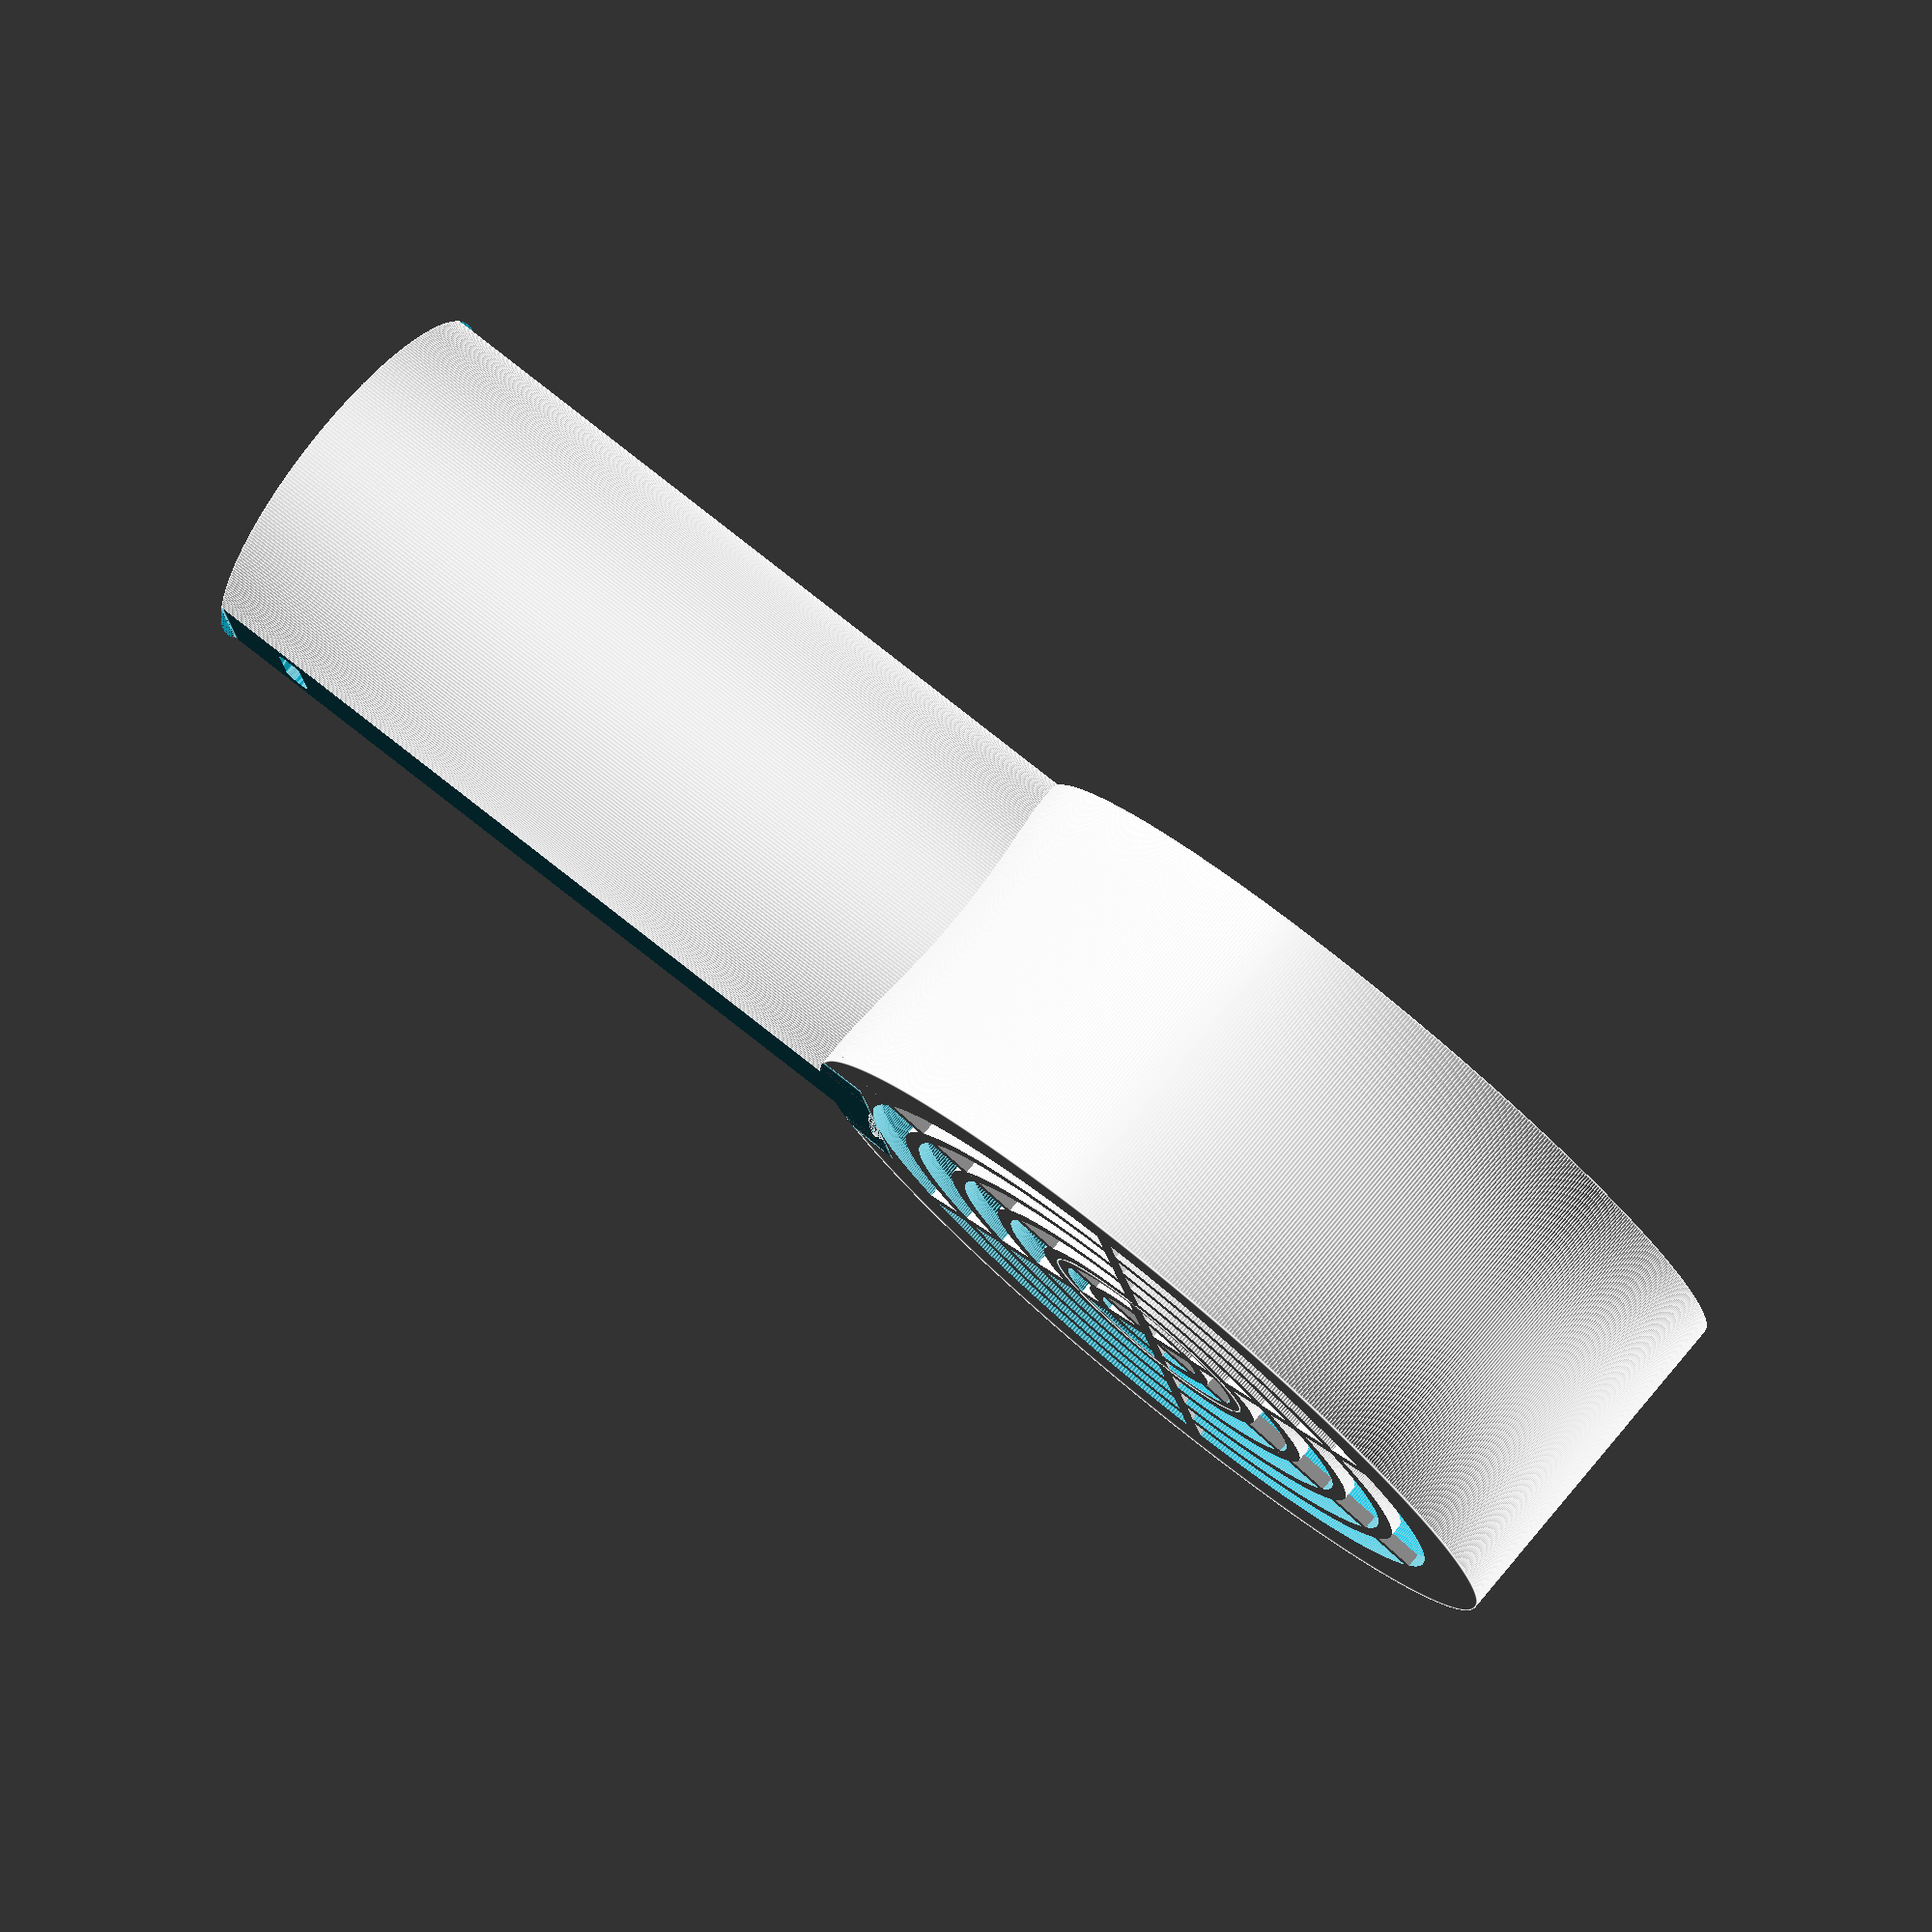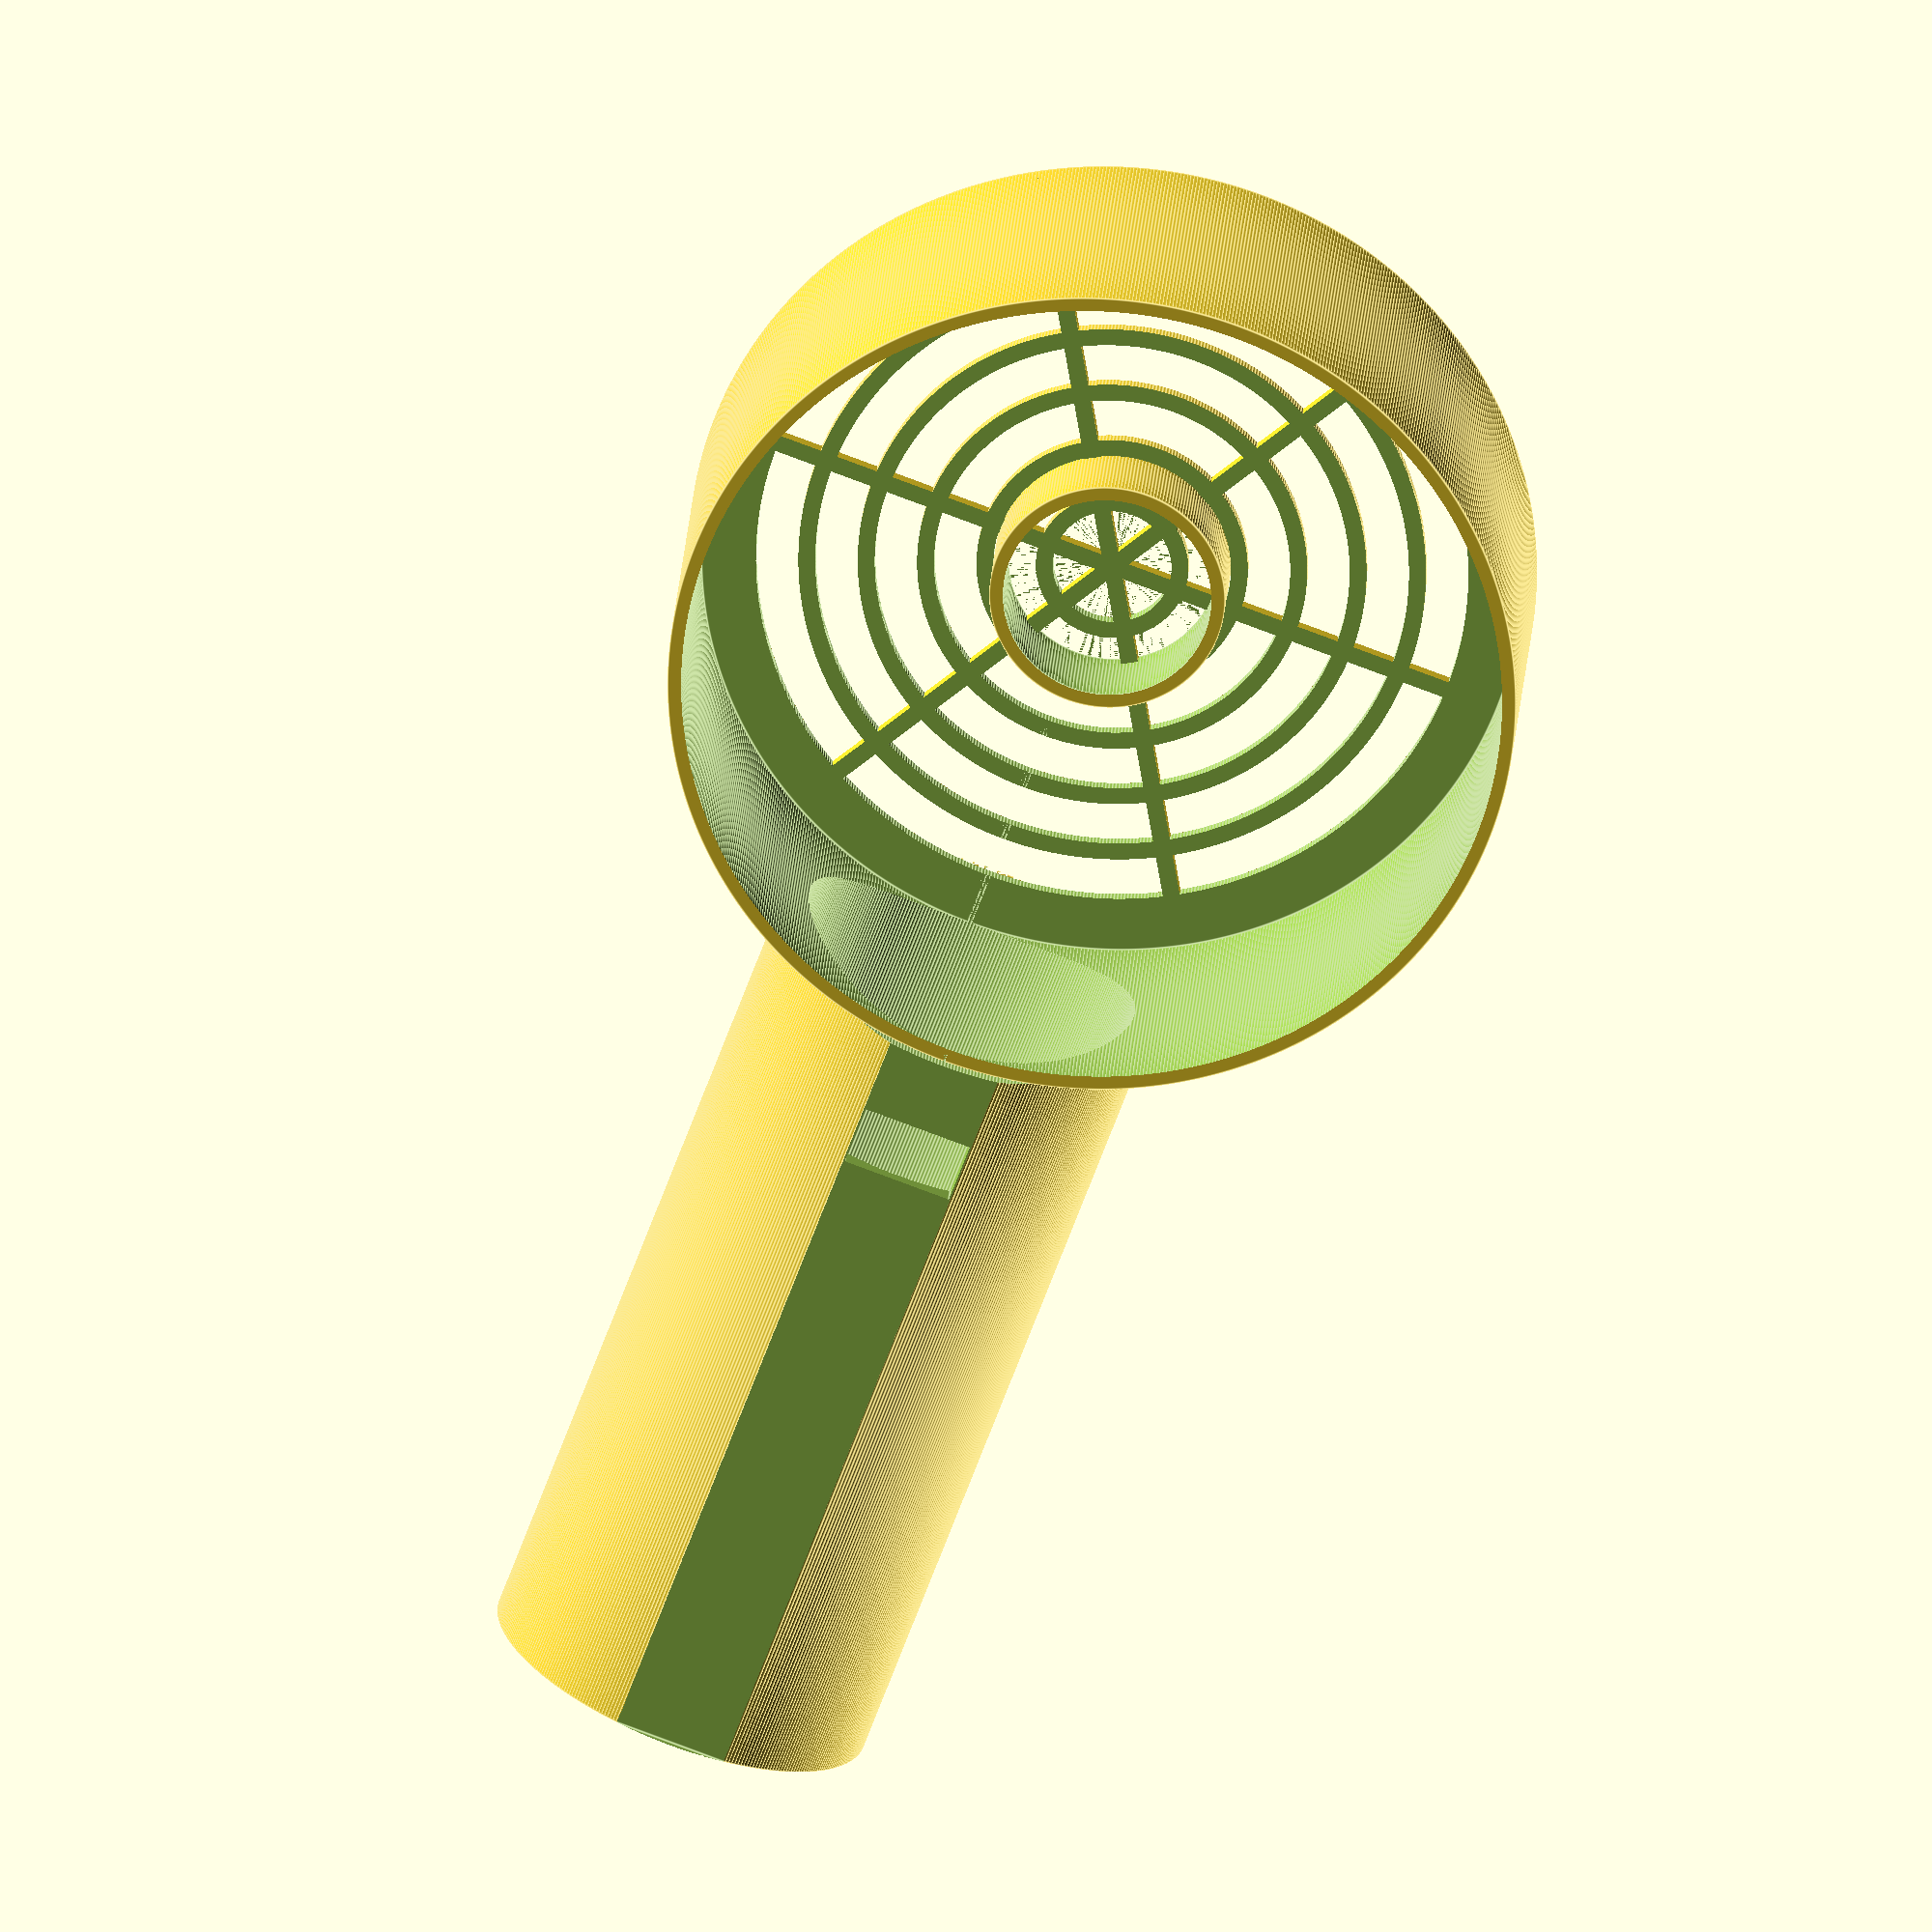
<openscad>
$fa = 0.4;
$fs = 0.4;


difference() {
	union() {
		difference() {
			cylinder(h = 100, r = 23.1000000000);
			translate(v = [0, 22.1000000000, 0]) {
				translate(v = [0, 0, -8]) {
					translate(v = [0, 0, 150]) {
						rotate(a = [90, 0, 0]) {
							cylinder(h = 85.2000000000, r = 50);
						}
					}
				}
			}
		}
		translate(v = [0, 22.1000000000, 0]) {
			translate(v = [0, 0, -8]) {
				translate(v = [0, 0, 150]) {
					rotate(a = [90, 0, 0]) {
						union() {
							difference() {
								cylinder(h = 42.6000000000, r = 50);
								translate(v = [0, 0, 1.6000000000]) {
									cylinder(h = 42.6000000000, r = 48.4000000000);
								}
								difference() {
									union() {
										difference() {
											cylinder(center = true, h = 4.8000000000, r = 0);
											translate(v = [0, 0, -0.0100000000]) {
												cylinder(center = true, h = 4.8300000000, r = -5);
											}
										}
										difference() {
											cylinder(center = true, h = 4.8000000000, r = 7);
											translate(v = [0, 0, -0.0100000000]) {
												cylinder(center = true, h = 4.8300000000, r = 2);
											}
										}
										difference() {
											cylinder(center = true, h = 4.8000000000, r = 14);
											translate(v = [0, 0, -0.0100000000]) {
												cylinder(center = true, h = 4.8300000000, r = 9);
											}
										}
										difference() {
											cylinder(center = true, h = 4.8000000000, r = 21);
											translate(v = [0, 0, -0.0100000000]) {
												cylinder(center = true, h = 4.8300000000, r = 16);
											}
										}
										difference() {
											cylinder(center = true, h = 4.8000000000, r = 28);
											translate(v = [0, 0, -0.0100000000]) {
												cylinder(center = true, h = 4.8300000000, r = 23);
											}
										}
										difference() {
											cylinder(center = true, h = 4.8000000000, r = 35);
											translate(v = [0, 0, -0.0100000000]) {
												cylinder(center = true, h = 4.8300000000, r = 30);
											}
										}
										difference() {
											cylinder(center = true, h = 4.8000000000, r = 42);
											translate(v = [0, 0, -0.0100000000]) {
												cylinder(center = true, h = 4.8300000000, r = 37);
											}
										}
									}
									rotate(a = [0, 0, 0.0000000000]) {
										cube(center = true, size = [102.9600000000, 2, 4.8300000000]);
									}
									rotate(a = [0, 0, 60.0000000000]) {
										cube(center = true, size = [102.9600000000, 2, 4.8300000000]);
									}
									rotate(a = [0, 0, 120.0000000000]) {
										cube(center = true, size = [102.9600000000, 2, 4.8300000000]);
									}
								}
							}
							difference() {
								cylinder(center = false, h = 11.6000000000, r = 13.9000000000);
								translate(v = [0, 0, -0.0100000000]) {
									cylinder(center = false, h = 11.6300000000, r = 12.3000000000);
								}
							}
						}
					}
				}
			}
		}
	}
	translate(v = [-15, 22.1000000000, 0]) {
		cube(size = [30, 30, 100]);
	}
	translate(v = [-15, -52.1000000000, 0]) {
		cube(size = [30, 30, 100]);
	}
	translate(v = [0, 0, -0.0100000000]) {
		cylinder(h = 120.0000000000, r = 20.5000000000);
	}
	translate(v = [0, 22.1000000000, 10]) {
		rotate(a = [90, 0, 0]) {
			minkowski() {
				cube(center = true, size = [ 7.1, 1.2,10. ]);
				cylinder(h = 0.0100000000, r = 1);
			}
		}
	}
	translate(v = [0, -22.1000000000, 80]) {
		rotate(a = [90, 0, 0]) {
			cube(center = true, size = [13.1000000000, 7.1000000000, 10]);
		}
	}
}

</openscad>
<views>
elev=294.0 azim=258.8 roll=310.3 proj=o view=edges
elev=67.3 azim=3.6 roll=339.6 proj=o view=edges
</views>
